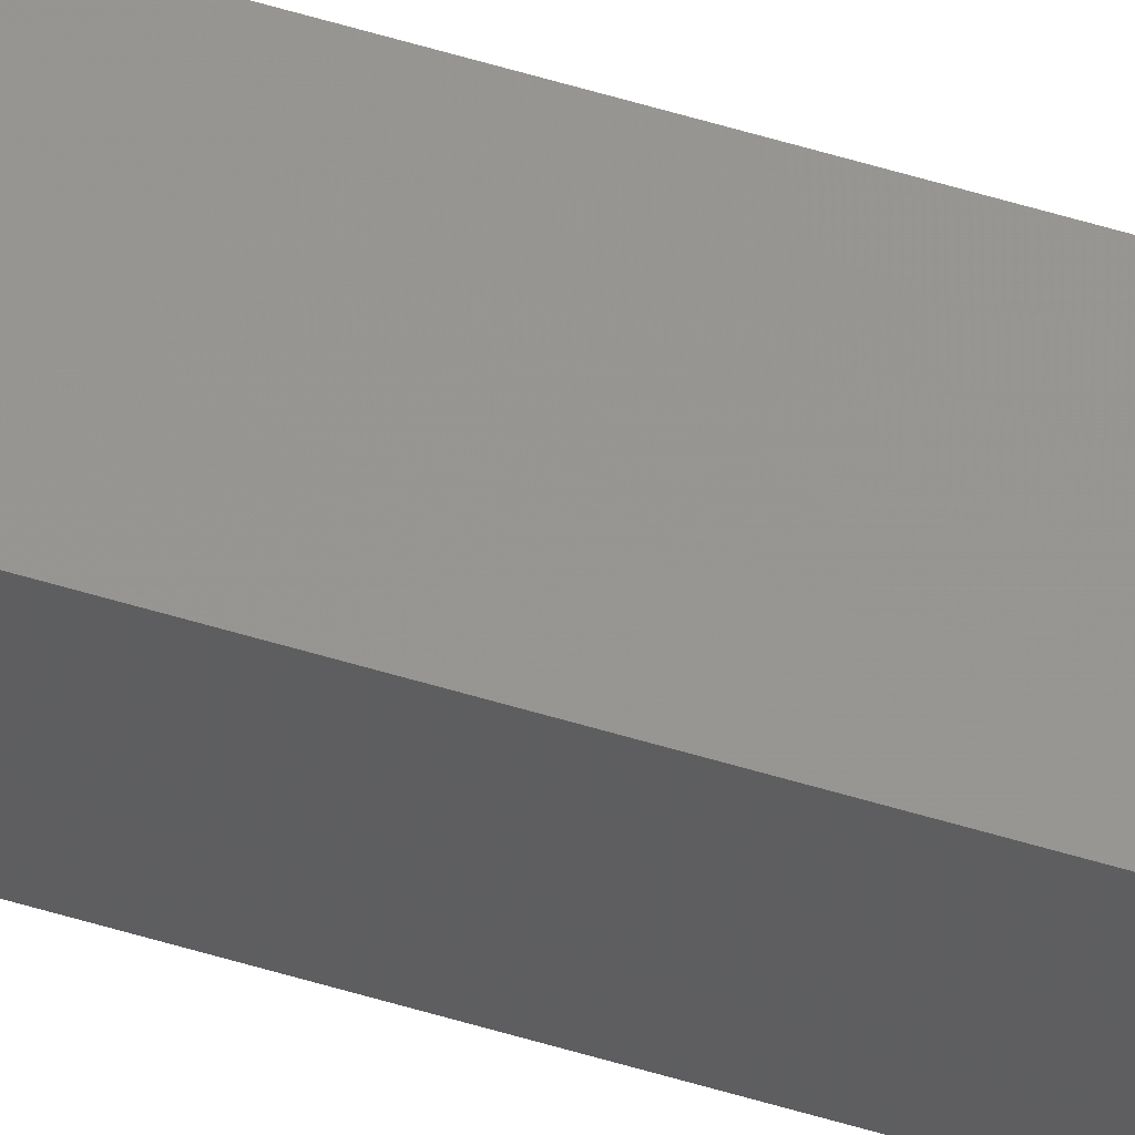
<metadata>
{"format":"stl","ext":"stl","renderer":"f3d","projection":"perspective","resolution":1024,"background":"white","views":[{"elev":63.1,"azim":-73.4,"up":"+Y"}]}
</metadata>
<code>
# stl→obj: 16 verts, 28 faces
v -9.778 -3.861 -317.1
v -9.758 -3.863 -317.1
v -9.758 -3.863 -313.5
v -9.778 -3.861 -313.5
v -9.798 -3.859 -317.1
v -9.798 -3.859 -313.5
v -9.818 -3.857 -313.5
v -9.818 -3.857 -317.1
v -9.812 -3.807 -313.5
v -9.812 -3.807 -317.1
v -9.753 -3.814 -313.5
v -9.773 -3.812 -317.1
v -9.773 -3.812 -313.5
v -9.753 -3.814 -317.1
v -9.793 -3.809 -317.1
v -9.793 -3.809 -313.5
f 1 2 3
f 1 3 4
f 5 4 6
f 5 6 7
f 5 1 4
f 8 5 7
f 8 9 10
f 7 9 8
f 11 12 13
f 14 12 11
f 13 15 16
f 16 15 9
f 12 15 13
f 15 10 9
f 14 11 2
f 11 3 2
f 7 16 9
f 6 16 7
f 4 13 16
f 4 16 6
f 3 11 13
f 3 13 4
f 15 8 10
f 12 5 15
f 15 5 8
f 14 1 12
f 12 1 5
f 14 2 1

</code>
